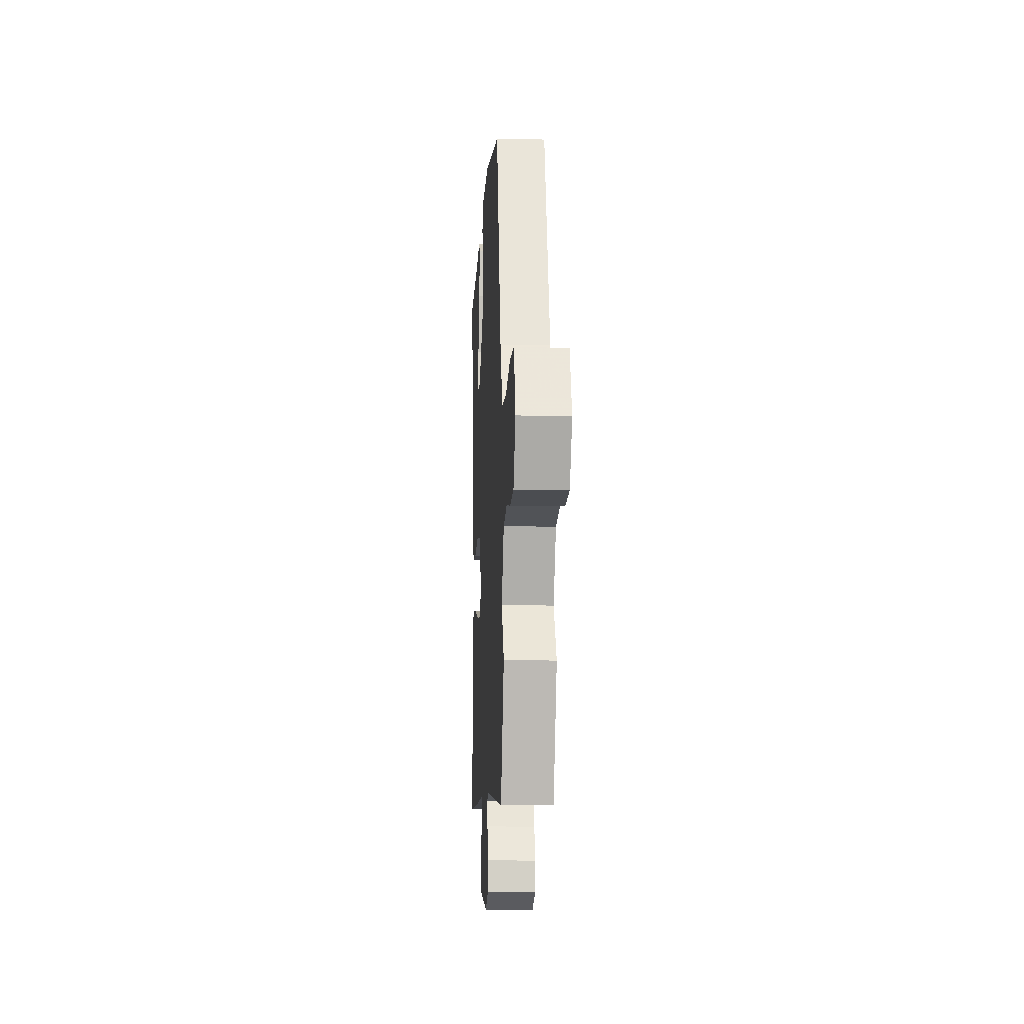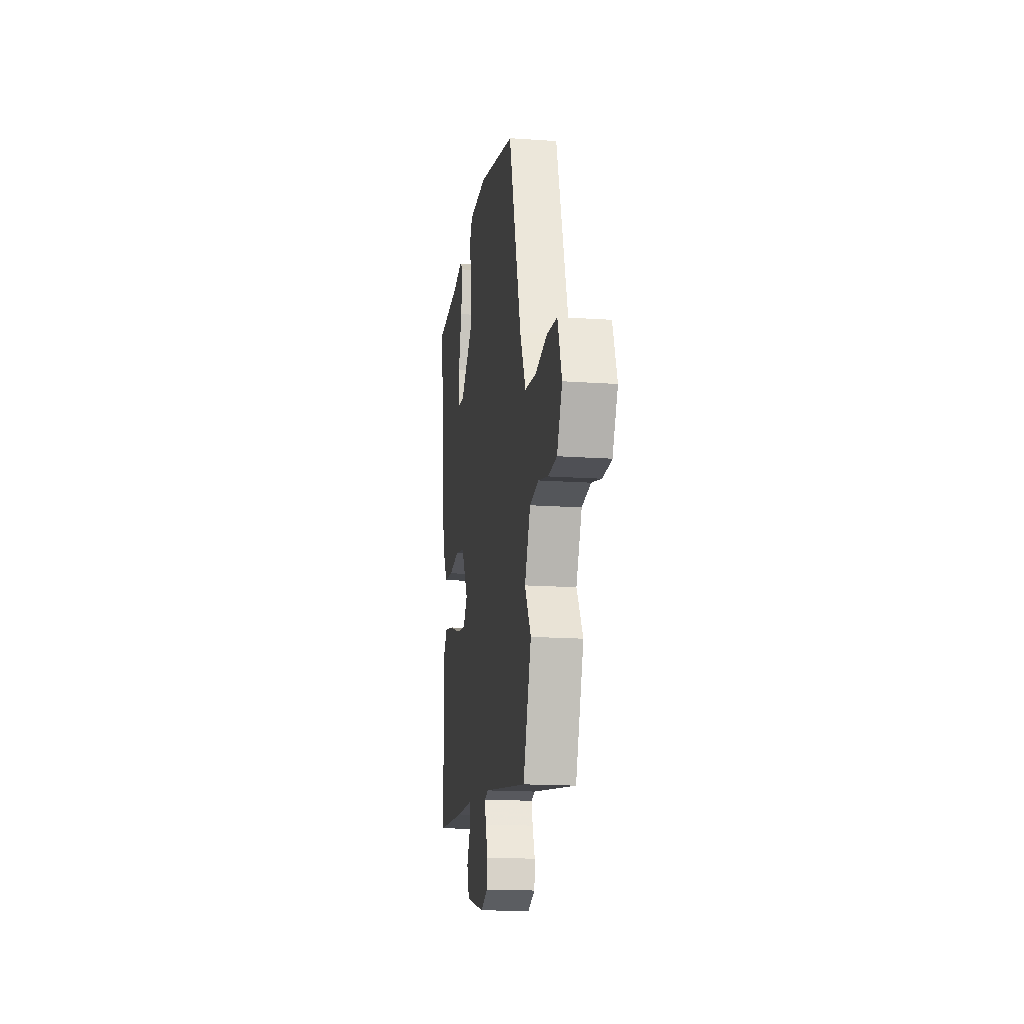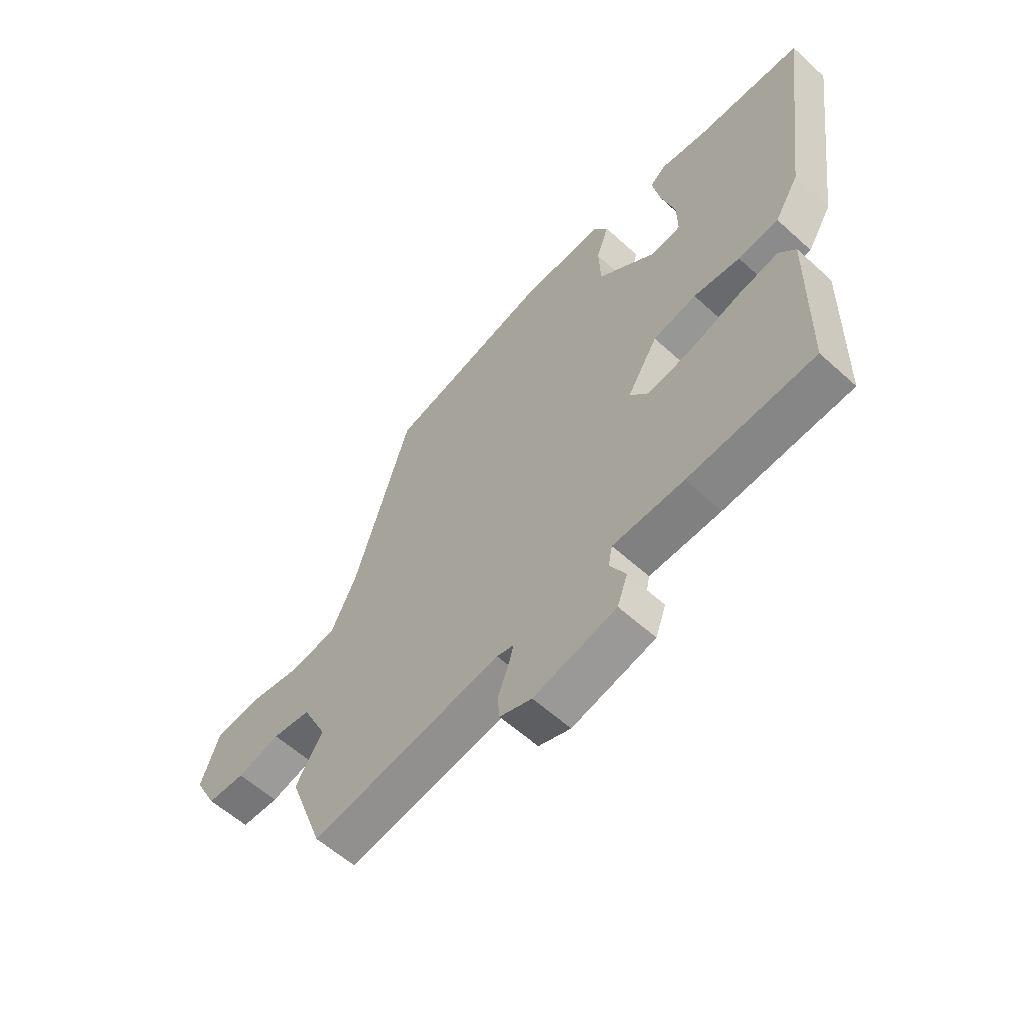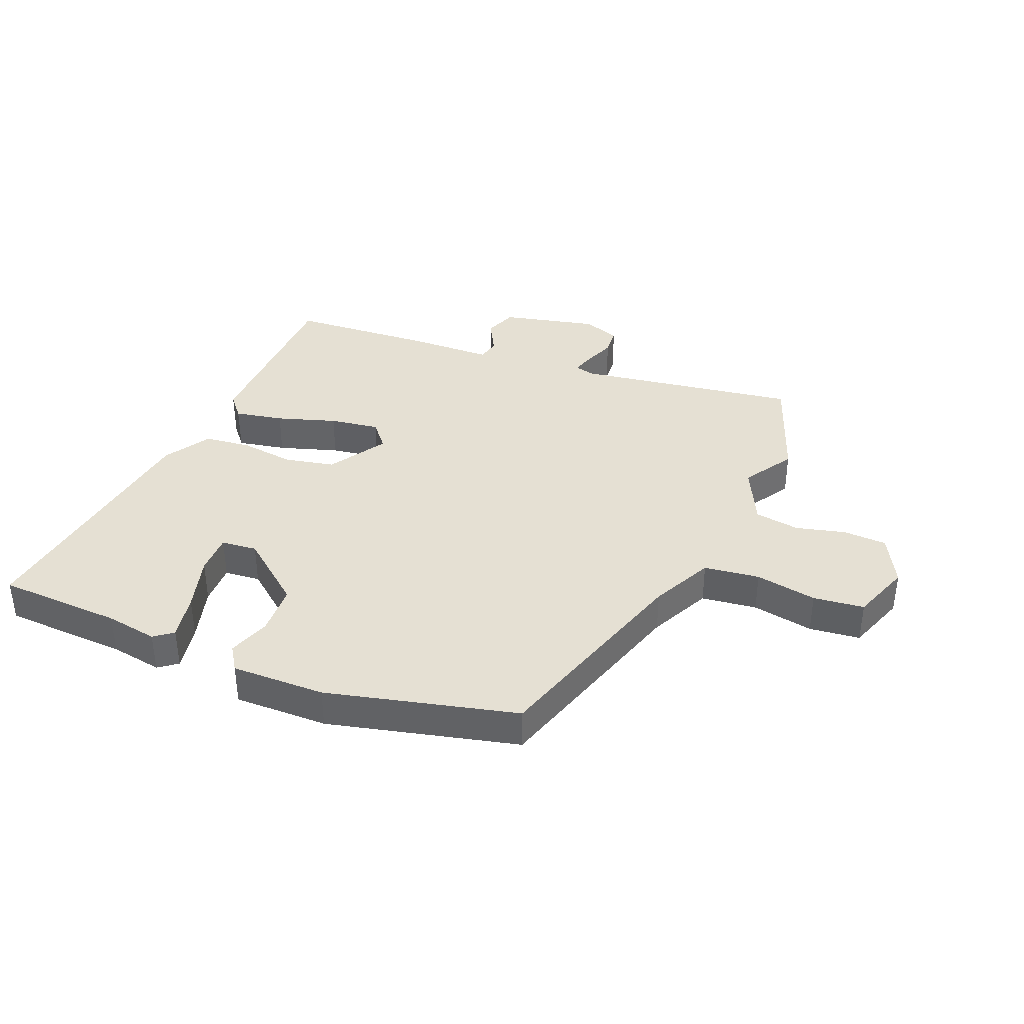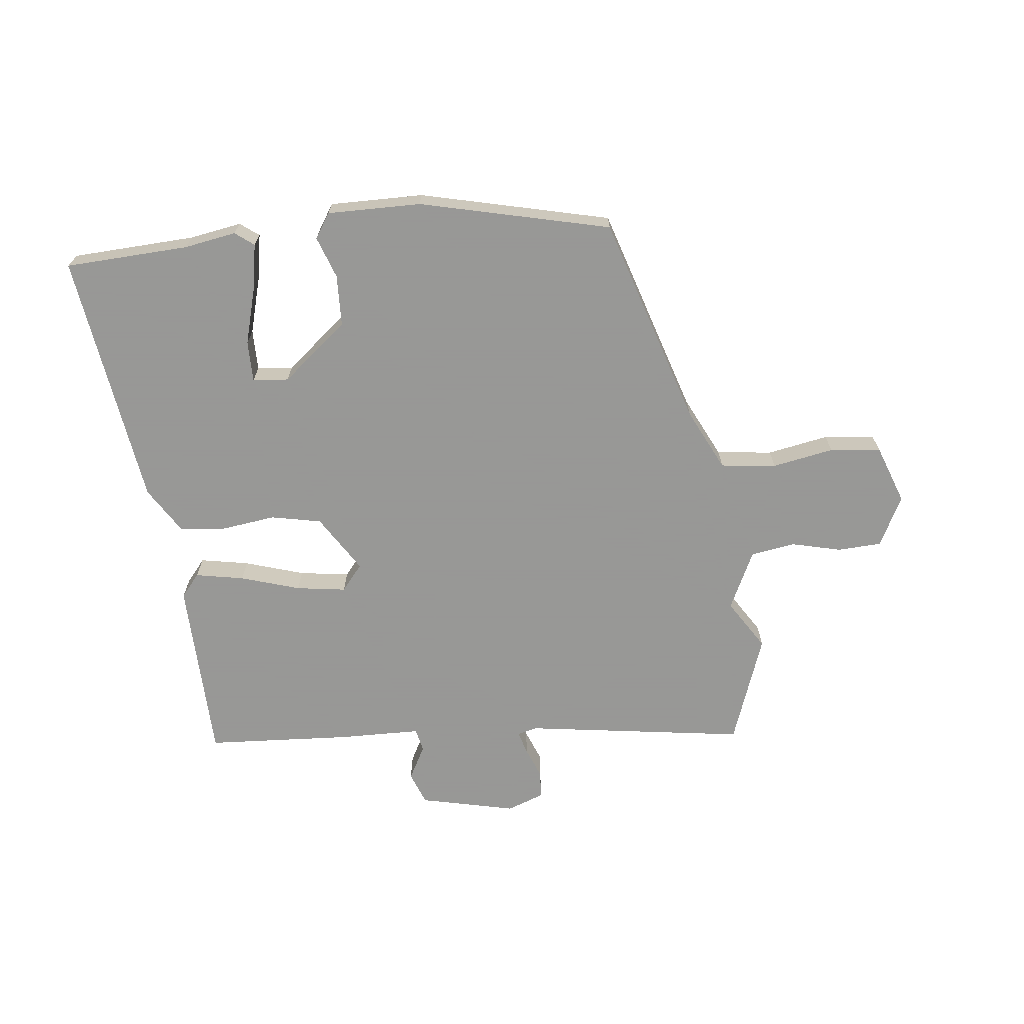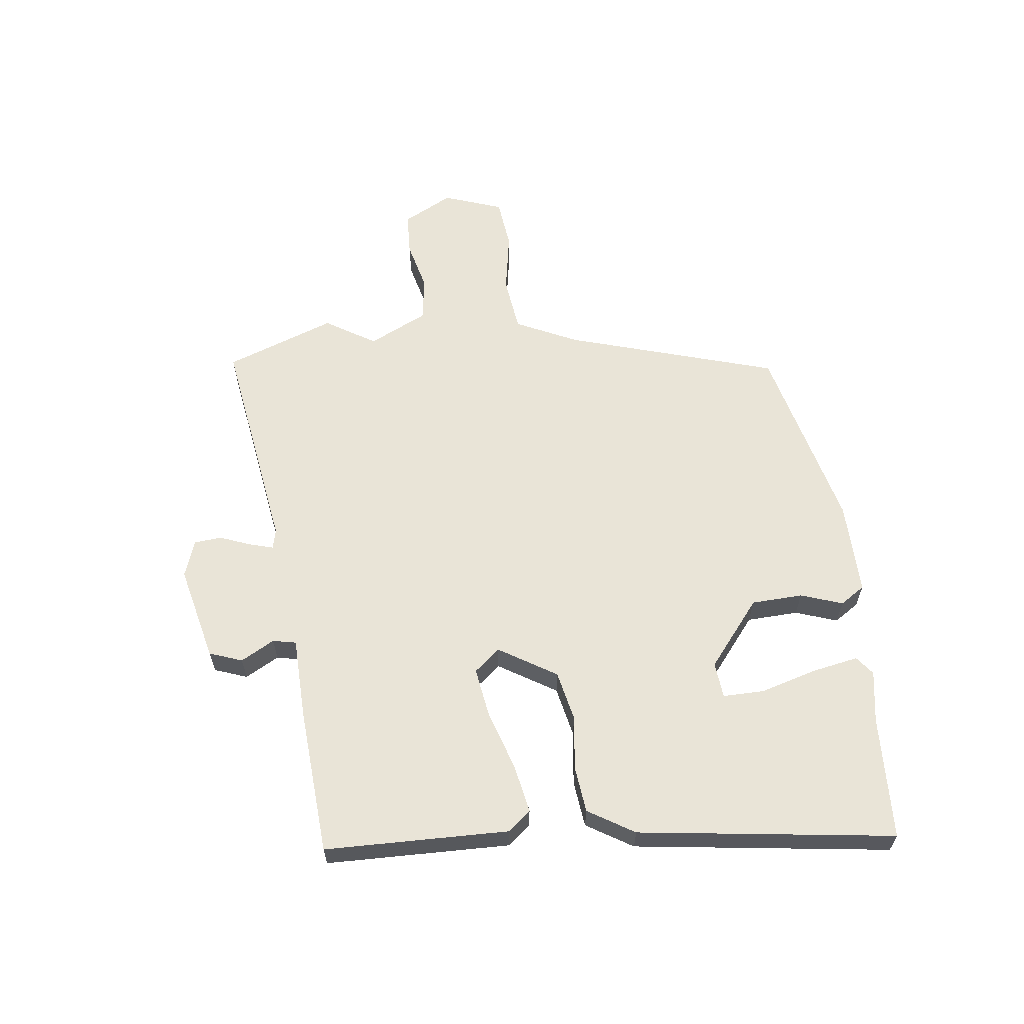
<metadata>
{"format":"obj","ext":"obj","renderer":"f3d","projection":"perspective","resolution":1024,"background":"white","views":[{"elev":-13.4,"azim":86.8,"up":"+Z"},{"elev":-17.0,"azim":82.1,"up":"+Z"},{"elev":-58.8,"azim":-133.1,"up":"+Z"},{"elev":38.2,"azim":22.5,"up":"+Y"},{"elev":-68.4,"azim":6.9,"up":"+Y"},{"elev":61.2,"azim":-96.8,"up":"+Y"}]}
</metadata>
<code>
v 0.55 0.07 -0.365
v 0.482 0.07 -0.548
v 0.111 0.07 -0.49
v 0.078 0.07 -0.498
v 0.089 0.07 -0.537
v 0.109 0.07 -0.589
v 0.105 0.07 -0.635
v 0.043 0.07 -0.657
v -0.117 0.07 -0.619
v -0.137 0.07 -0.564
v -0.106 0.07 -0.508
v -0.114 0.07 -0.469
v -0.251 0.07 -0.465
v -0.495 0.07 -0.448
v -0.5 0.07 -0.14
v -0.468 0.07 -0.102
v -0.387 0.07 -0.118
v -0.288 0.07 -0.15
v -0.205 0.07 -0.163
v -0.169 0.07 -0.12
v -0.228 0.07 -0.024
v -0.312 0.07 -0.006
v -0.402 0.07 -0.017
v -0.48 0.07 -0.008
v -0.527 0.07 0.069
v -0.584 0.07 0.497
v -0.377 0.07 0.505
v -0.29 0.07 0.519
v -0.259 0.07 0.495
v -0.274 0.07 0.417
v -0.301 0.07 0.324
v -0.302 0.07 0.255
v -0.242 0.07 0.249
v -0.132 0.07 0.337
v -0.128 0.07 0.423
v -0.152 0.07 0.493
v -0.125 0.07 0.534
v 0.032 0.07 0.531
v 0.349 0.07 0.452
v 0.456 0.07 0.099
v 0.505 0.07 -0.004
v 0.598 0.07 -0.016
v 0.701 0.07 0.002
v 0.786 0.07 -0.008
v 0.821 0.07 -0.107
v 0.777 0.07 -0.19
v 0.704 0.07 -0.193
v 0.621 0.07 -0.172
v 0.546 0.07 -0.183
v 0.498 0.07 -0.281
v 0.55 0 -0.365
v 0.482 0 -0.548
v 0.111 0 -0.49
v 0.078 0 -0.498
v 0.089 0 -0.537
v 0.109 0 -0.589
v 0.105 0 -0.635
v 0.043 0 -0.657
v -0.117 0 -0.619
v -0.137 0 -0.564
v -0.106 0 -0.508
v -0.114 0 -0.469
v -0.251 0 -0.465
v -0.495 0 -0.448
v -0.5 0 -0.14
v -0.468 0 -0.102
v -0.387 0 -0.118
v -0.288 0 -0.15
v -0.205 0 -0.163
v -0.169 0 -0.12
v -0.228 0 -0.024
v -0.312 0 -0.006
v -0.402 0 -0.017
v -0.48 0 -0.008
v -0.527 0 0.069
v -0.584 0 0.497
v -0.377 0 0.505
v -0.29 0 0.519
v -0.259 0 0.495
v -0.274 0 0.417
v -0.301 0 0.324
v -0.302 0 0.255
v -0.242 0 0.249
v -0.132 0 0.337
v -0.128 0 0.423
v -0.152 0 0.493
v -0.125 0 0.534
v 0.032 0 0.531
v 0.349 0 0.452
v 0.456 0 0.099
v 0.505 0 -0.004
v 0.598 0 -0.016
v 0.701 0 0.002
v 0.786 0 -0.008
v 0.821 0 -0.107
v 0.777 0 -0.19
v 0.704 0 -0.193
v 0.621 0 -0.172
v 0.546 0 -0.183
v 0.498 0 -0.281
f 45 46 47 48
f 45 48 49
f 42 43 44 45
f 41 42 45 49
f 40 41 49 50
f 38 39 40 50
f 35 36 37 38
f 34 35 38 50
f 28 29 30 31
f 27 28 31
f 27 31 32
f 26 27 32
f 25 26 32
f 22 23 24 25
f 21 22 25 32
f 20 21 32 33
f 15 16 17 18
f 15 18 19
f 12 13 14 15
f 12 15 19
f 8 9 10 11
f 8 11 12
f 5 6 7 8
f 4 5 8 12
f 3 4 12 19
f 20 33 34 50
f 3 19 20 50
f 1 2 3 50
f 98 97 96 95
f 99 98 95
f 95 94 93 92
f 99 95 92 91
f 100 99 91 90
f 100 90 89 88
f 88 87 86 85
f 100 88 85 84
f 81 80 79 78
f 81 78 77
f 82 81 77
f 82 77 76
f 82 76 75
f 75 74 73 72
f 82 75 72 71
f 83 82 71 70
f 68 67 66 65
f 69 68 65
f 65 64 63 62
f 69 65 62
f 61 60 59 58
f 62 61 58
f 58 57 56 55
f 62 58 55 54
f 69 62 54 53
f 100 84 83 70
f 100 70 69 53
f 100 53 52 51
f 1 51 52 2
f 2 52 53 3
f 3 53 54 4
f 4 54 55 5
f 5 55 56 6
f 6 56 57 7
f 7 57 58 8
f 8 58 59 9
f 9 59 60 10
f 10 60 61 11
f 11 61 62 12
f 12 62 63 13
f 13 63 64 14
f 14 64 65 15
f 15 65 66 16
f 16 66 67 17
f 17 67 68 18
f 18 68 69 19
f 19 69 70 20
f 20 70 71 21
f 21 71 72 22
f 22 72 73 23
f 23 73 74 24
f 24 74 75 25
f 25 75 76 26
f 26 76 77 27
f 27 77 78 28
f 28 78 79 29
f 29 79 80 30
f 30 80 81 31
f 31 81 82 32
f 32 82 83 33
f 33 83 84 34
f 34 84 85 35
f 35 85 86 36
f 36 86 87 37
f 37 87 88 38
f 38 88 89 39
f 39 89 90 40
f 40 90 91 41
f 41 91 92 42
f 42 92 93 43
f 43 93 94 44
f 44 94 95 45
f 45 95 96 46
f 46 96 97 47
f 47 97 98 48
f 48 98 99 49
f 49 99 100 50
f 50 100 51 1

</code>
